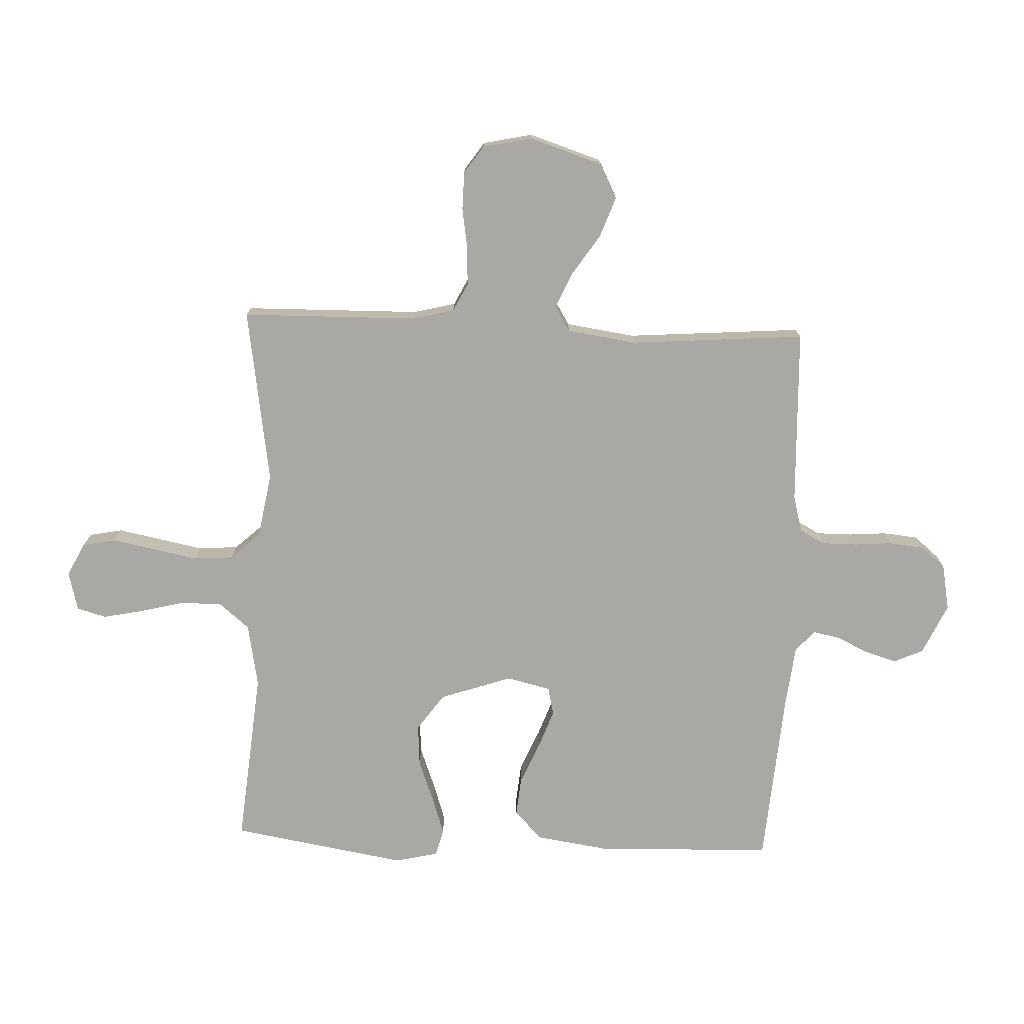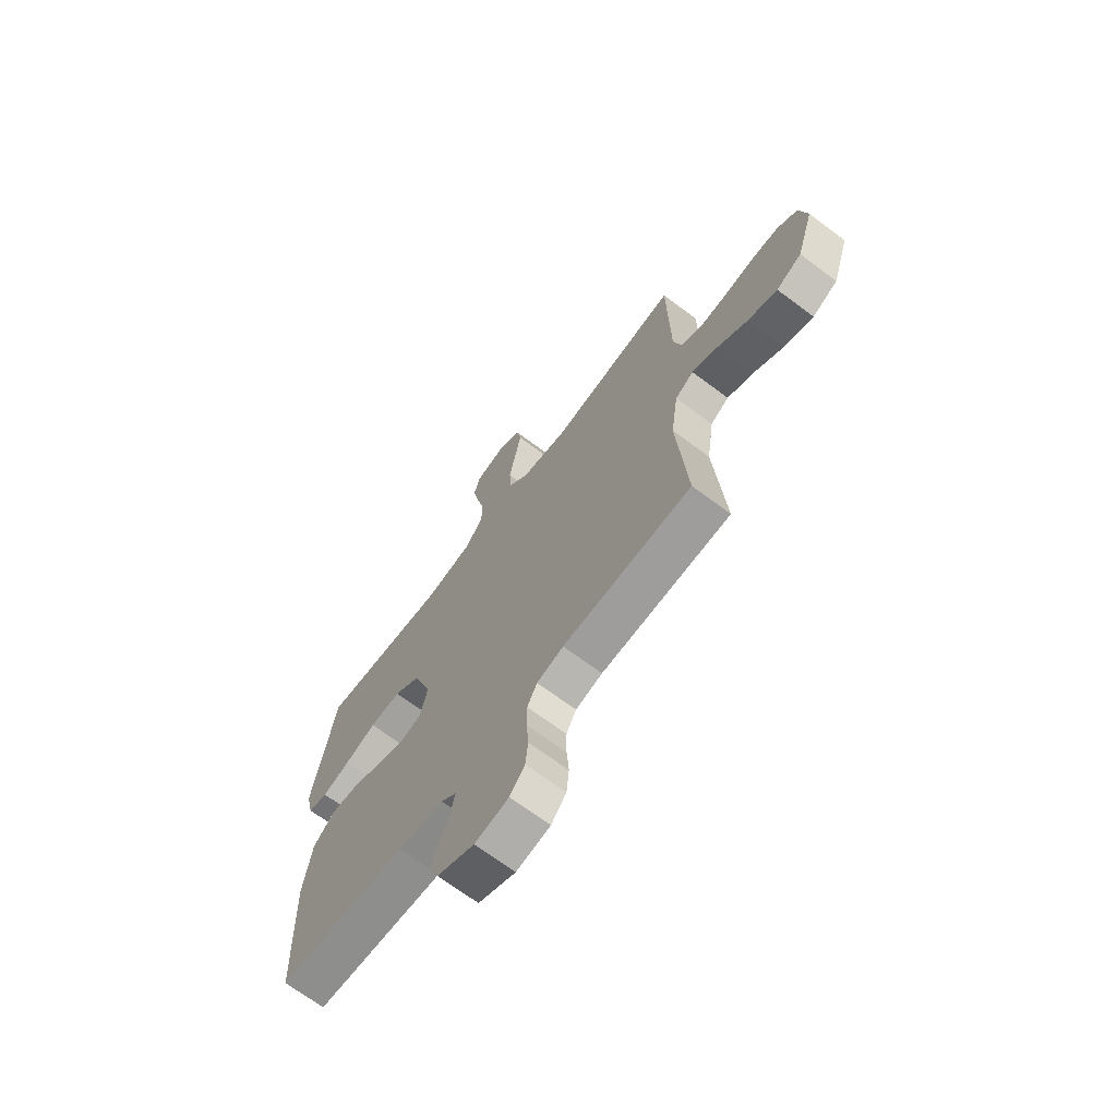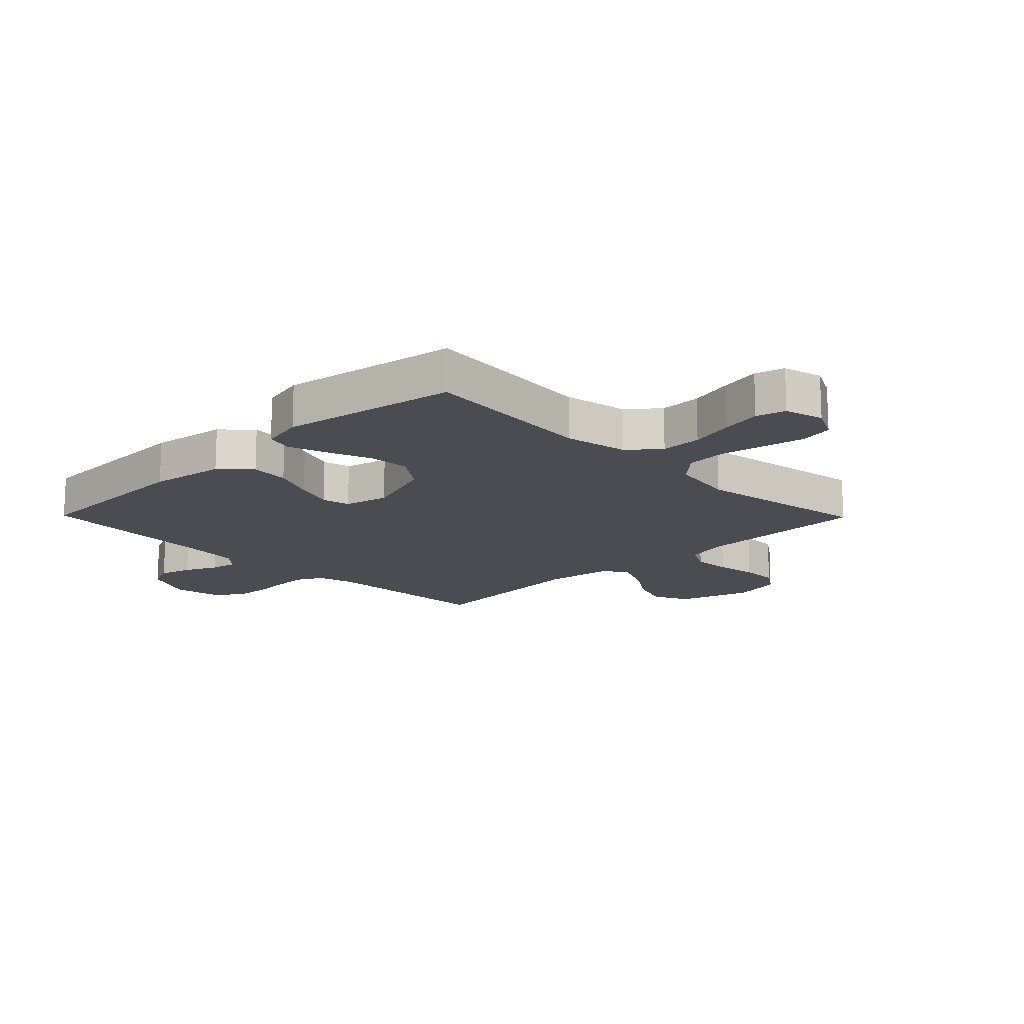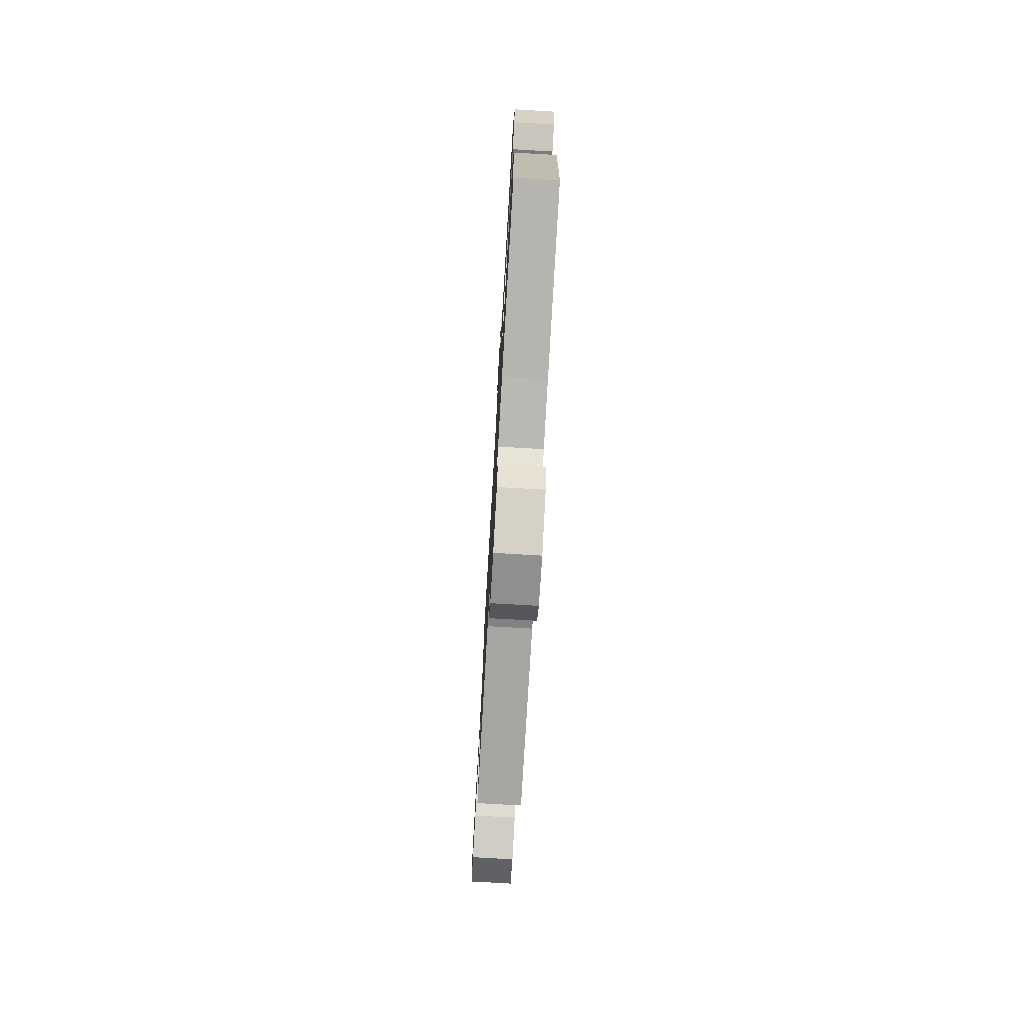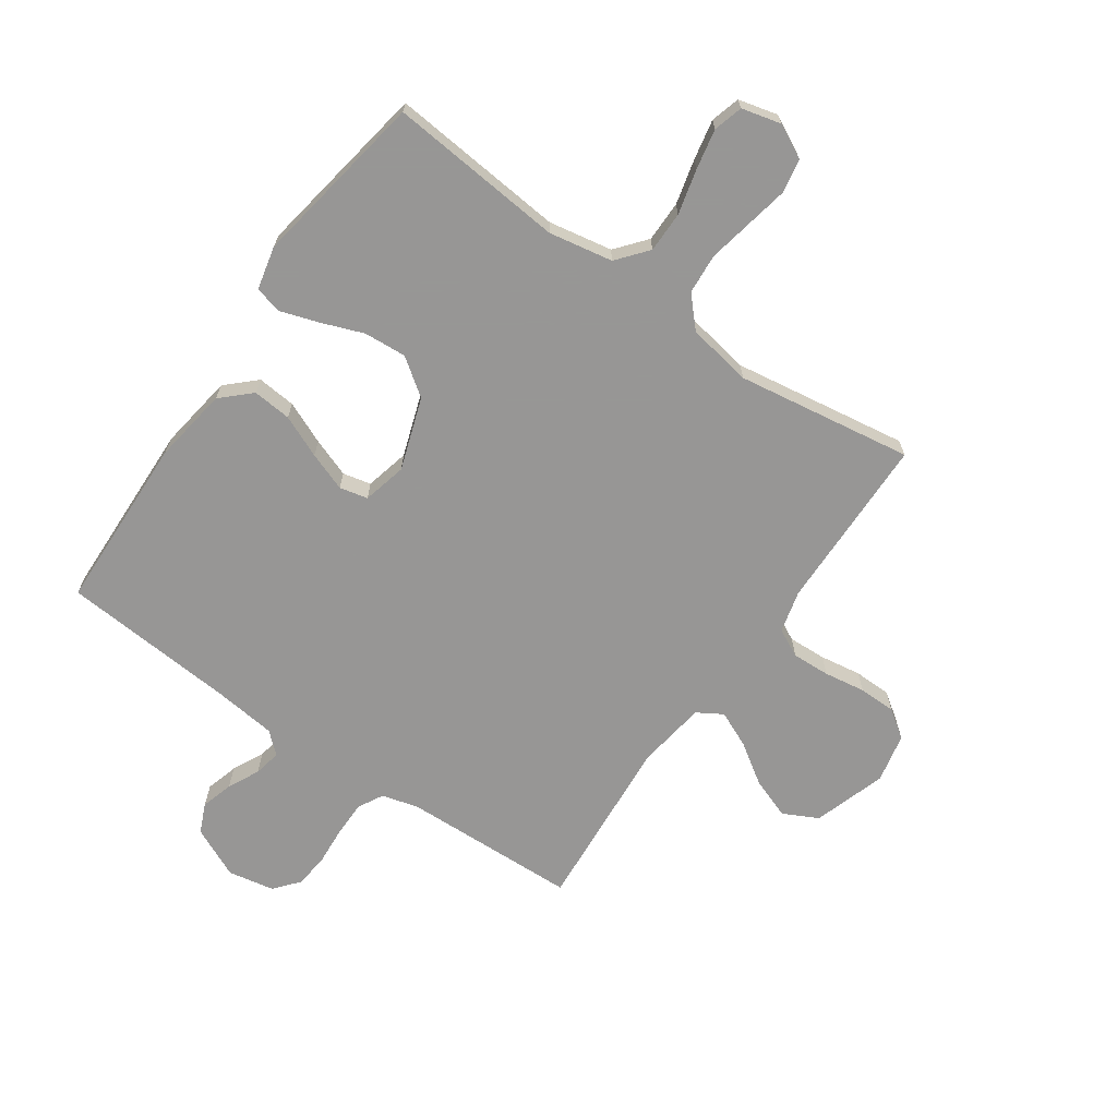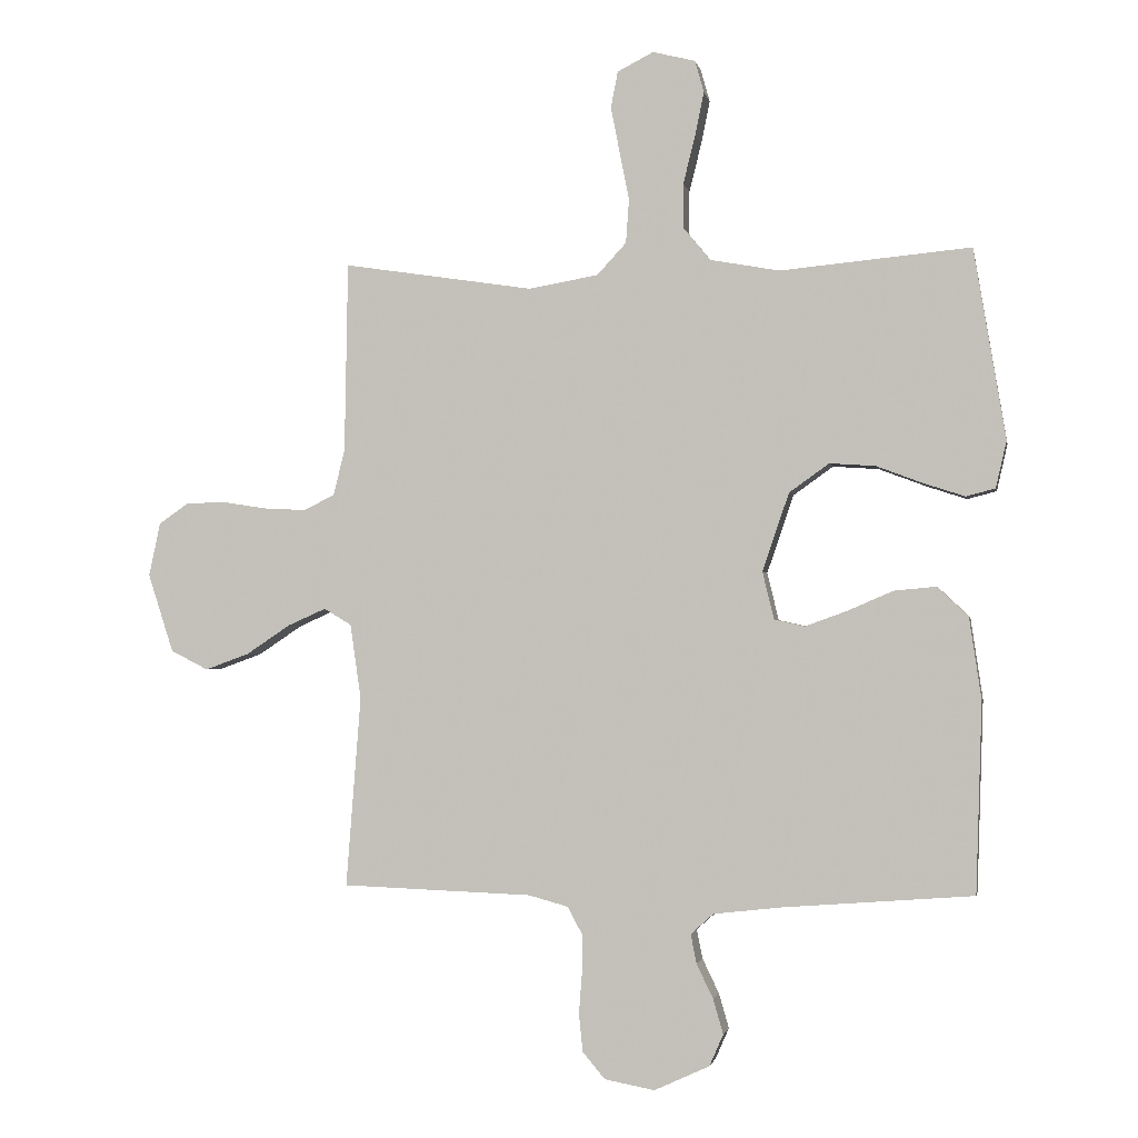
<metadata>
{"format":"obj","ext":"obj","renderer":"f3d","projection":"perspective","resolution":1024,"background":"white","views":[{"elev":-75.2,"azim":87.7,"up":"+Y"},{"elev":-68.7,"azim":53.1,"up":"+Z"},{"elev":-15.5,"azim":-45.5,"up":"+Y"},{"elev":-76.0,"azim":-93.3,"up":"+Z"},{"elev":-68.0,"azim":-34.9,"up":"+Y"},{"elev":-1.9,"azim":-169.3,"up":"+Z"}]}
</metadata>
<code>
v -0.5 0.07 -0.5
v -0.51 0.07 -0.2
v -0.491 0.07 -0.071
v -0.442 0.07 -0.025
v -0.376 0.07 -0.031
v -0.304 0.07 -0.062
v -0.238 0.07 -0.086
v -0.19 0.07 -0.075
v -0.172 0.07 0
v -0.214 0.07 0.123
v -0.277 0.07 0.168
v -0.349 0.07 0.163
v -0.423 0.07 0.135
v -0.487 0.07 0.114
v -0.533 0.07 0.126
v -0.55 0.07 0.2
v -0.5 0.07 0.5
v -0.2 0.07 0.472
v -0.091 0.07 0.492
v -0.048 0.07 0.544
v -0.048 0.07 0.614
v -0.067 0.07 0.69
v -0.081 0.07 0.759
v -0.067 0.07 0.809
v 0 0.07 0.826
v 0.057 0.07 0.797
v 0.068 0.07 0.74
v 0.054 0.07 0.668
v 0.039 0.07 0.592
v 0.044 0.07 0.523
v 0.09 0.07 0.473
v 0.2 0.07 0.454
v 0.5 0.07 0.5
v 0.505 0.07 0.2
v 0.523 0.07 0.128
v 0.571 0.07 0.104
v 0.636 0.07 0.107
v 0.706 0.07 0.118
v 0.77 0.07 0.117
v 0.817 0.07 0.084
v 0.835 0.07 0
v 0.795 0.07 -0.124
v 0.736 0.07 -0.154
v 0.667 0.07 -0.129
v 0.598 0.07 -0.083
v 0.537 0.07 -0.056
v 0.494 0.07 -0.082
v 0.477 0.07 -0.2
v 0.5 0.07 -0.5
v 0.2 0.07 -0.511
v 0.138 0.07 -0.528
v 0.115 0.07 -0.571
v 0.115 0.07 -0.631
v 0.12 0.07 -0.696
v 0.114 0.07 -0.755
v 0.079 0.07 -0.797
v 0 0.07 -0.812
v -0.087 0.07 -0.772
v -0.109 0.07 -0.722
v -0.093 0.07 -0.667
v -0.067 0.07 -0.613
v -0.058 0.07 -0.567
v -0.094 0.07 -0.535
v -0.2 0.07 -0.523
v -0.5 0 -0.5
v -0.51 0 -0.2
v -0.491 0 -0.071
v -0.442 0 -0.025
v -0.376 0 -0.031
v -0.304 0 -0.062
v -0.238 0 -0.086
v -0.19 0 -0.075
v -0.172 0 0
v -0.214 0 0.123
v -0.277 0 0.168
v -0.349 0 0.163
v -0.423 0 0.135
v -0.487 0 0.114
v -0.533 0 0.126
v -0.55 0 0.2
v -0.5 0 0.5
v -0.2 0 0.472
v -0.091 0 0.492
v -0.048 0 0.544
v -0.048 0 0.614
v -0.067 0 0.69
v -0.081 0 0.759
v -0.067 0 0.809
v 0 0 0.826
v 0.057 0 0.797
v 0.068 0 0.74
v 0.054 0 0.668
v 0.039 0 0.592
v 0.044 0 0.523
v 0.09 0 0.473
v 0.2 0 0.454
v 0.5 0 0.5
v 0.505 0 0.2
v 0.523 0 0.128
v 0.571 0 0.104
v 0.636 0 0.107
v 0.706 0 0.118
v 0.77 0 0.117
v 0.817 0 0.084
v 0.835 0 0
v 0.795 0 -0.124
v 0.736 0 -0.154
v 0.667 0 -0.129
v 0.598 0 -0.083
v 0.537 0 -0.056
v 0.494 0 -0.082
v 0.477 0 -0.2
v 0.5 0 -0.5
v 0.2 0 -0.511
v 0.138 0 -0.528
v 0.115 0 -0.571
v 0.115 0 -0.631
v 0.12 0 -0.696
v 0.114 0 -0.755
v 0.079 0 -0.797
v 0 0 -0.812
v -0.087 0 -0.772
v -0.109 0 -0.722
v -0.093 0 -0.667
v -0.067 0 -0.613
v -0.058 0 -0.567
v -0.094 0 -0.535
v -0.2 0 -0.523
f 59 60 61
f 58 59 61
f 57 58 61
f 56 57 61
f 55 56 61
f 54 55 61
f 53 54 61
f 52 53 61 62
f 51 52 62 63
f 48 49 50
f 51 63 64
f 50 51 64
f 48 50 64
f 47 48 64
f 43 44 45
f 42 43 45
f 41 42 45
f 40 41 45
f 39 40 45
f 38 39 45
f 37 38 45
f 36 37 45 46
f 35 36 46 47
f 32 33 34
f 35 47 64
f 34 35 64
f 32 34 64
f 31 32 64
f 27 28 29
f 26 27 29
f 25 26 29
f 24 25 29
f 23 24 29
f 22 23 29
f 21 22 29
f 20 21 29 30
f 30 31 64
f 20 30 64
f 19 20 64
f 16 17 18
f 15 16 18
f 14 15 18
f 13 14 18
f 12 13 18
f 11 12 18 19
f 4 5 6
f 3 4 6
f 2 3 6
f 1 2 6
f 64 1 6
f 64 6 7
f 10 11 19
f 9 10 19
f 9 19 64
f 8 9 64
f 7 8 64
f 125 124 123
f 125 123 122
f 125 122 121
f 125 121 120
f 125 120 119
f 125 119 118
f 125 118 117
f 126 125 117 116
f 127 126 116 115
f 114 113 112
f 128 127 115
f 128 115 114
f 128 114 112
f 128 112 111
f 109 108 107
f 109 107 106
f 109 106 105
f 109 105 104
f 109 104 103
f 109 103 102
f 109 102 101
f 110 109 101 100
f 111 110 100 99
f 98 97 96
f 128 111 99
f 128 99 98
f 128 98 96
f 128 96 95
f 93 92 91
f 93 91 90
f 93 90 89
f 93 89 88
f 93 88 87
f 93 87 86
f 93 86 85
f 94 93 85 84
f 128 95 94
f 128 94 84
f 128 84 83
f 82 81 80
f 82 80 79
f 82 79 78
f 82 78 77
f 82 77 76
f 83 82 76 75
f 70 69 68
f 70 68 67
f 70 67 66
f 70 66 65
f 70 65 128
f 71 70 128
f 83 75 74
f 83 74 73
f 128 83 73
f 128 73 72
f 128 72 71
f 1 65 66 2
f 2 66 67 3
f 3 67 68 4
f 4 68 69 5
f 5 69 70 6
f 6 70 71 7
f 7 71 72 8
f 8 72 73 9
f 9 73 74 10
f 10 74 75 11
f 11 75 76 12
f 12 76 77 13
f 13 77 78 14
f 14 78 79 15
f 15 79 80 16
f 16 80 81 17
f 17 81 82 18
f 18 82 83 19
f 19 83 84 20
f 20 84 85 21
f 21 85 86 22
f 22 86 87 23
f 23 87 88 24
f 24 88 89 25
f 25 89 90 26
f 26 90 91 27
f 27 91 92 28
f 28 92 93 29
f 29 93 94 30
f 30 94 95 31
f 31 95 96 32
f 32 96 97 33
f 33 97 98 34
f 34 98 99 35
f 35 99 100 36
f 36 100 101 37
f 37 101 102 38
f 38 102 103 39
f 39 103 104 40
f 40 104 105 41
f 41 105 106 42
f 42 106 107 43
f 43 107 108 44
f 44 108 109 45
f 45 109 110 46
f 46 110 111 47
f 47 111 112 48
f 48 112 113 49
f 49 113 114 50
f 50 114 115 51
f 51 115 116 52
f 52 116 117 53
f 53 117 118 54
f 54 118 119 55
f 55 119 120 56
f 56 120 121 57
f 57 121 122 58
f 58 122 123 59
f 59 123 124 60
f 60 124 125 61
f 61 125 126 62
f 62 126 127 63
f 63 127 128 64
f 64 128 65 1

</code>
